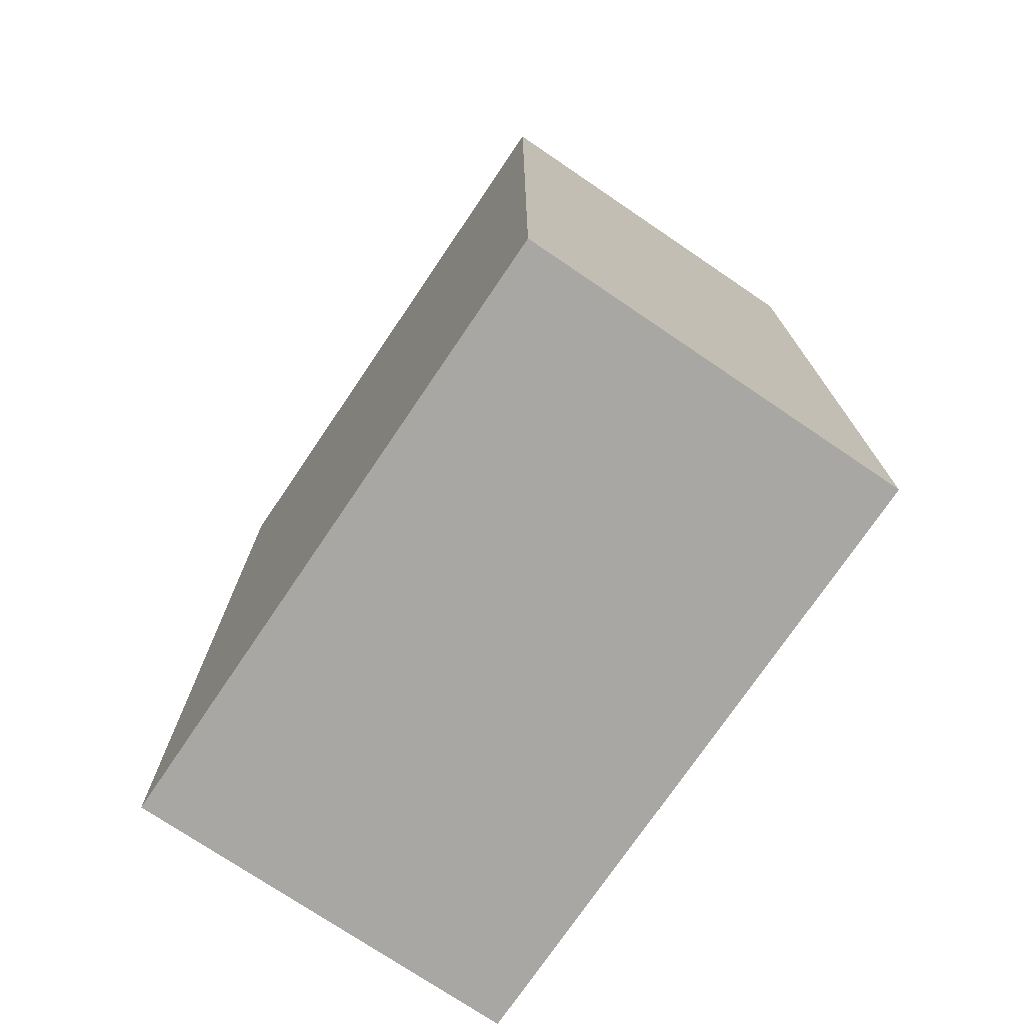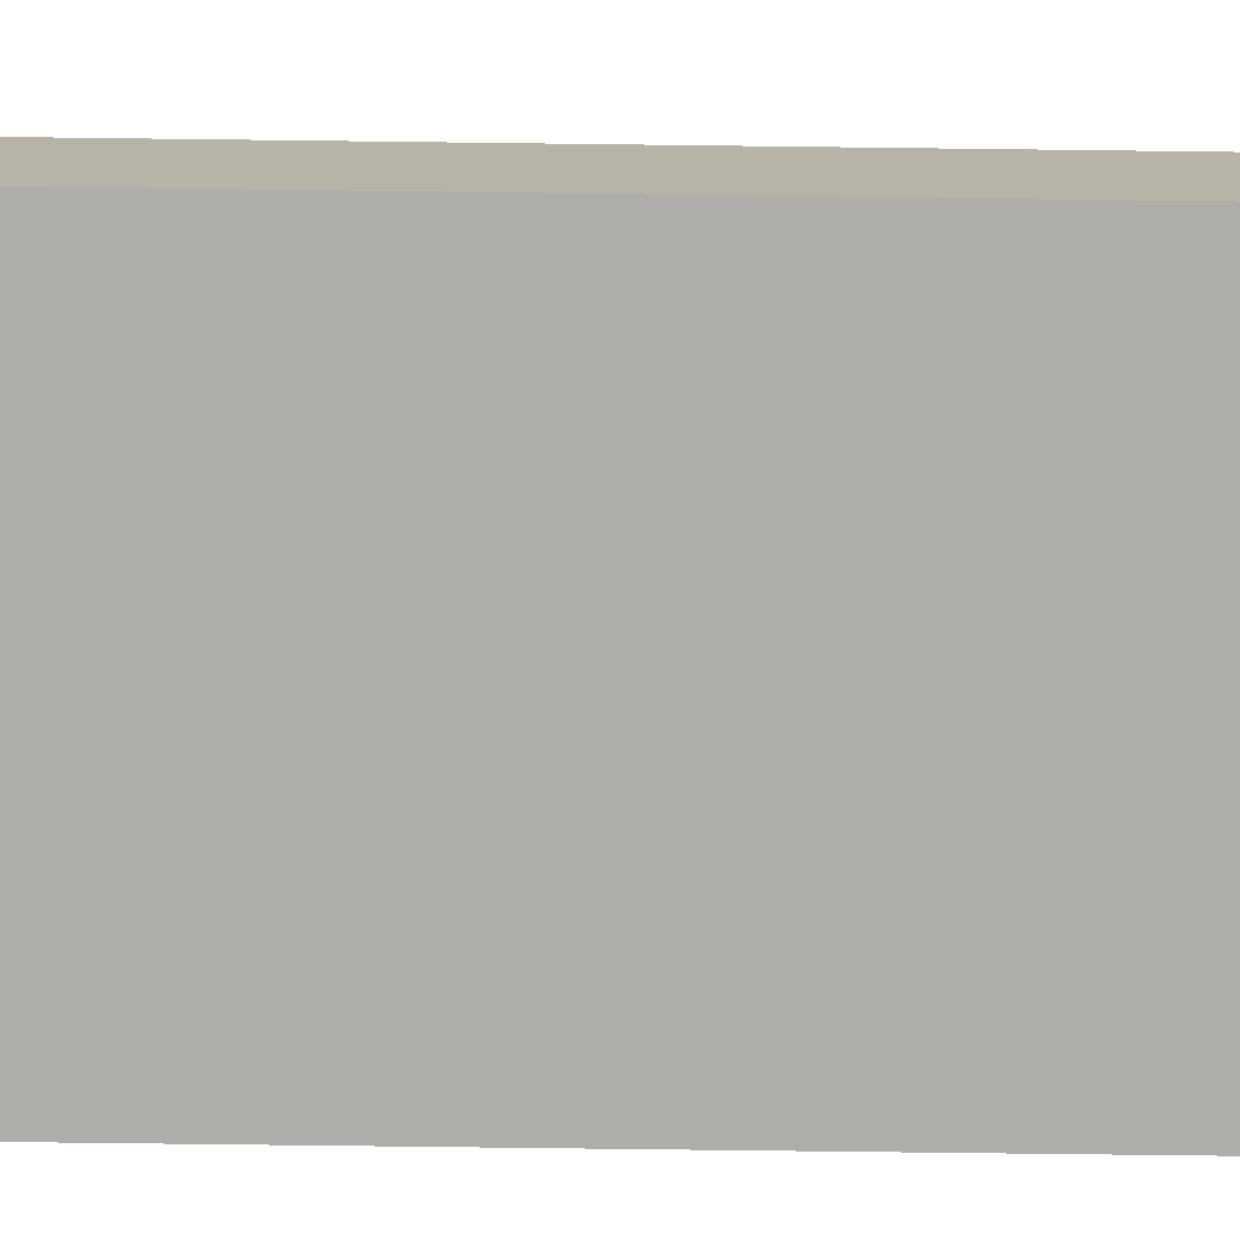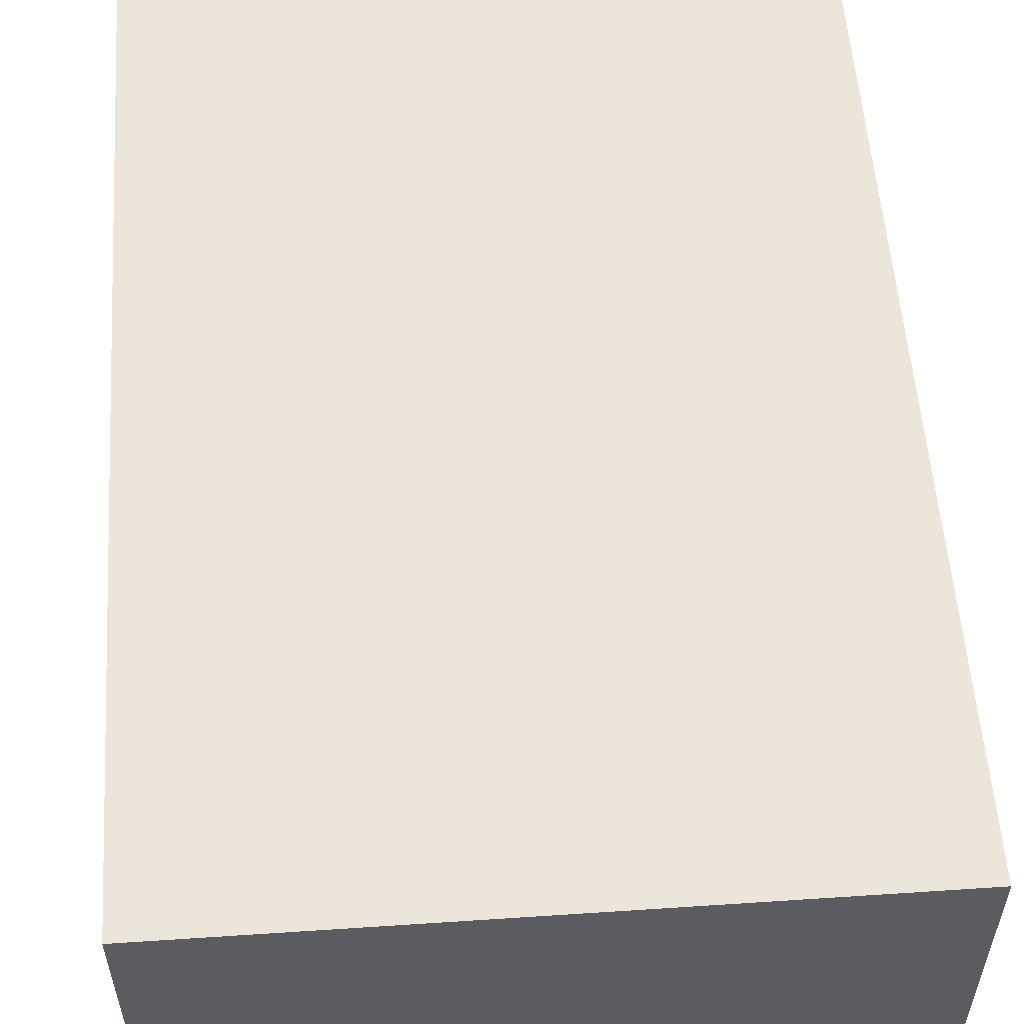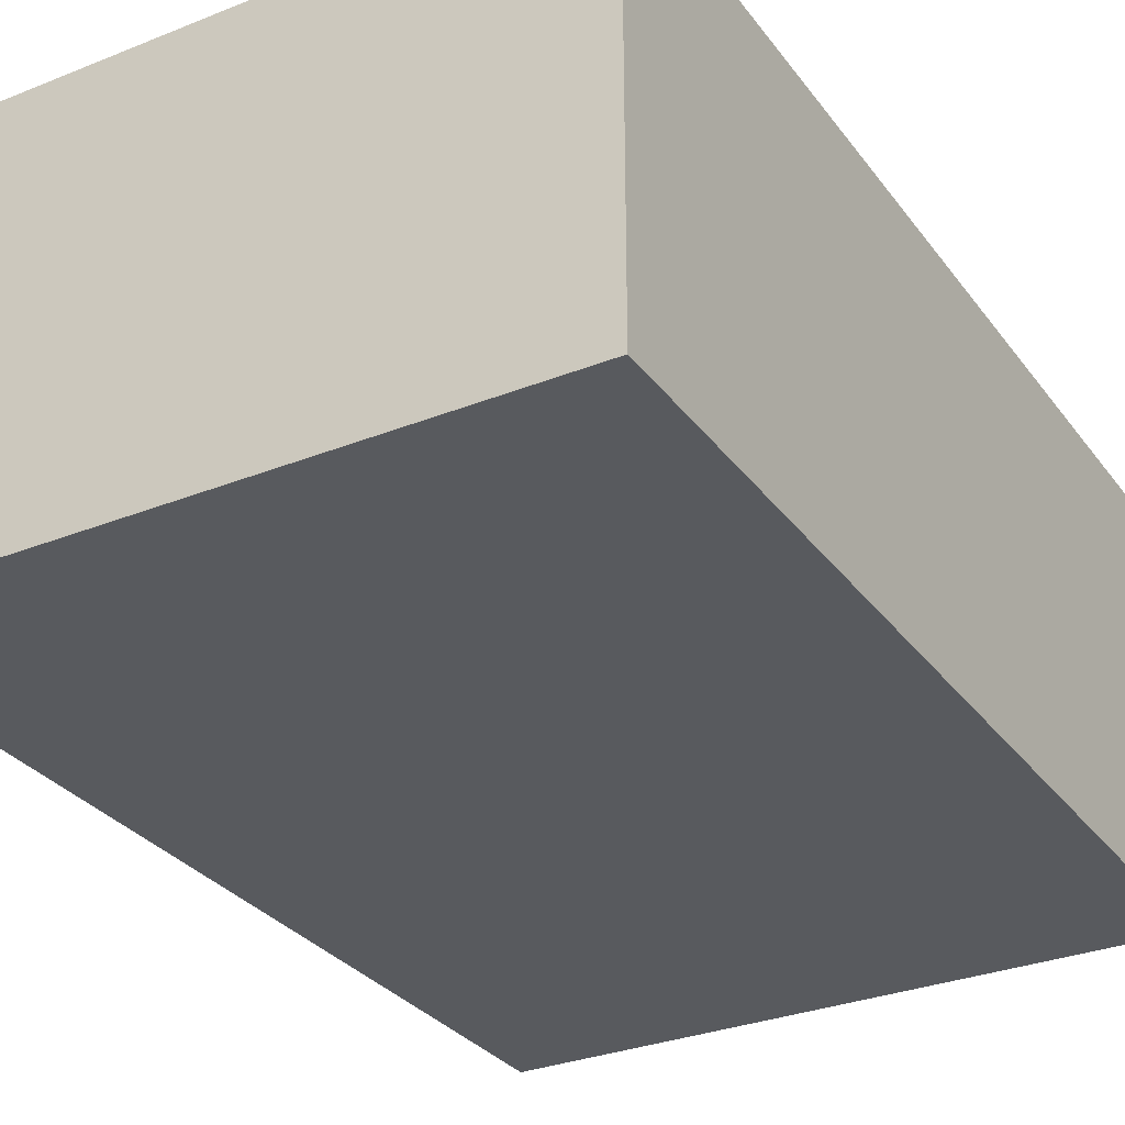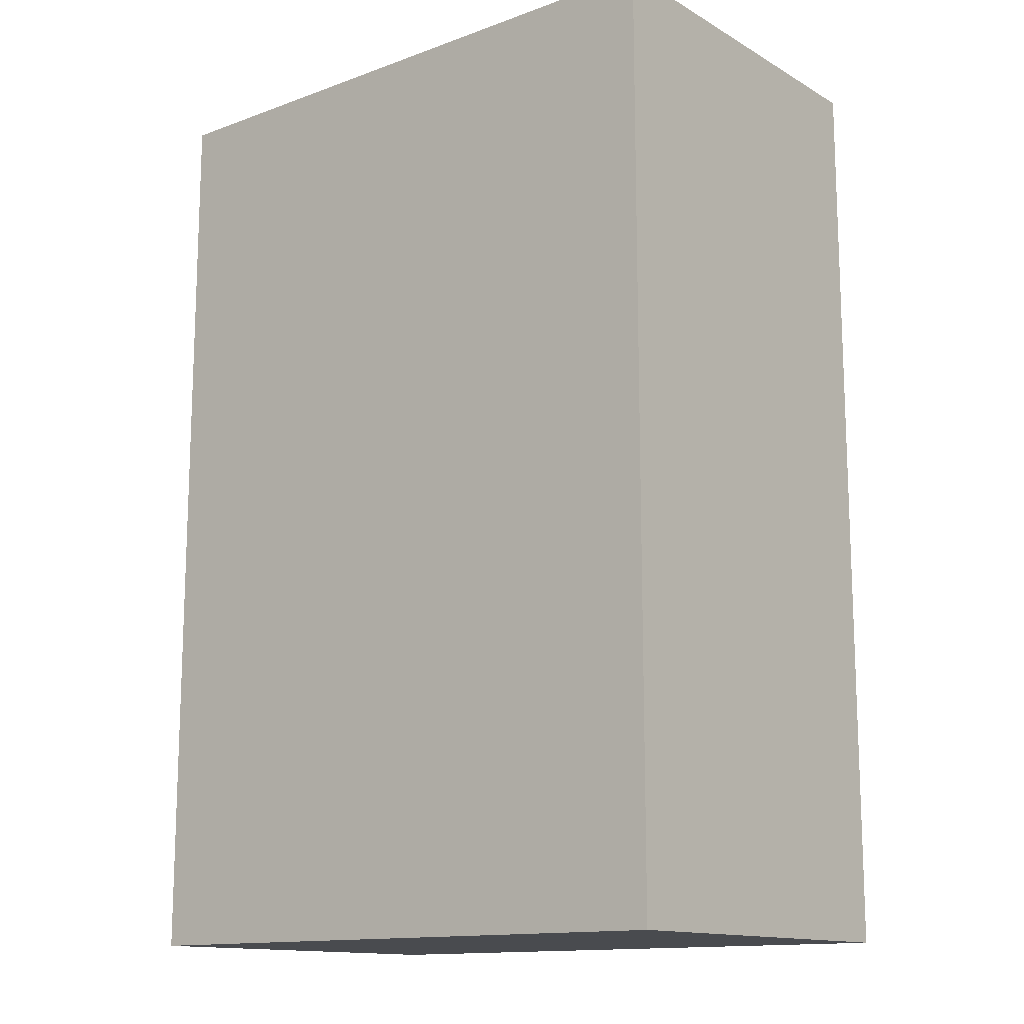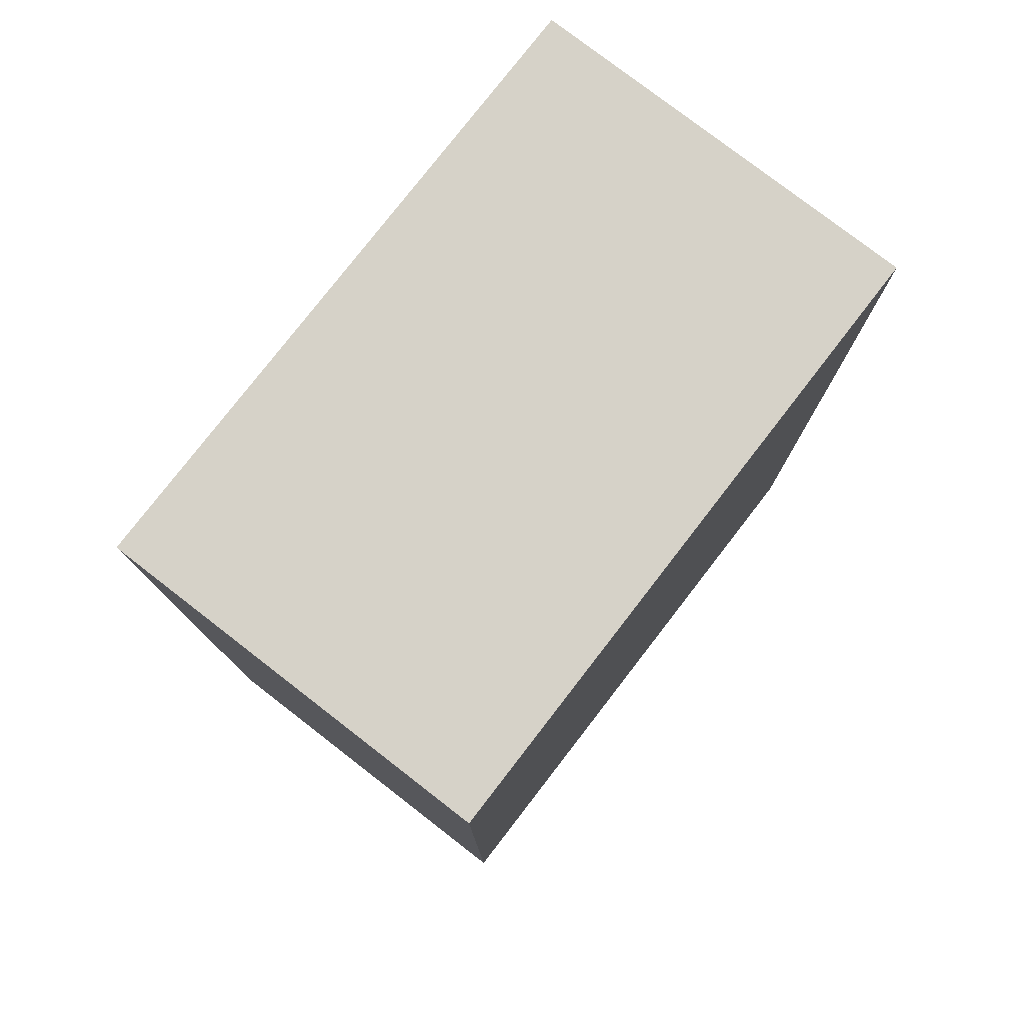
<metadata>
{"format":"obj","ext":"obj","renderer":"f3d","projection":"perspective","resolution":1024,"background":"white","views":[{"elev":-74.6,"azim":55.9,"up":"+Y"},{"elev":-77.4,"azim":-90.7,"up":"+Z"},{"elev":55.7,"azim":-4.0,"up":"+Z"},{"elev":-30.7,"azim":29.9,"up":"+Z"},{"elev":-13.8,"azim":38.9,"up":"+Y"},{"elev":78.4,"azim":-52.3,"up":"+Y"}]}
</metadata>
<code>
o Cube (37)
g Cube (37)
v -216 48 2
v -224 48 2
v -216 60 2
v -224 60 2
v -224 48 -3
v -224 60 -3
v -216 48 -3
v -216 60 -3
g Cube (37)
f 3 4 2 1
f 4 6 5 2
f 6 8 7 5
f 8 3 1 7
f 8 6 4 3
f 1 2 5 7

</code>
